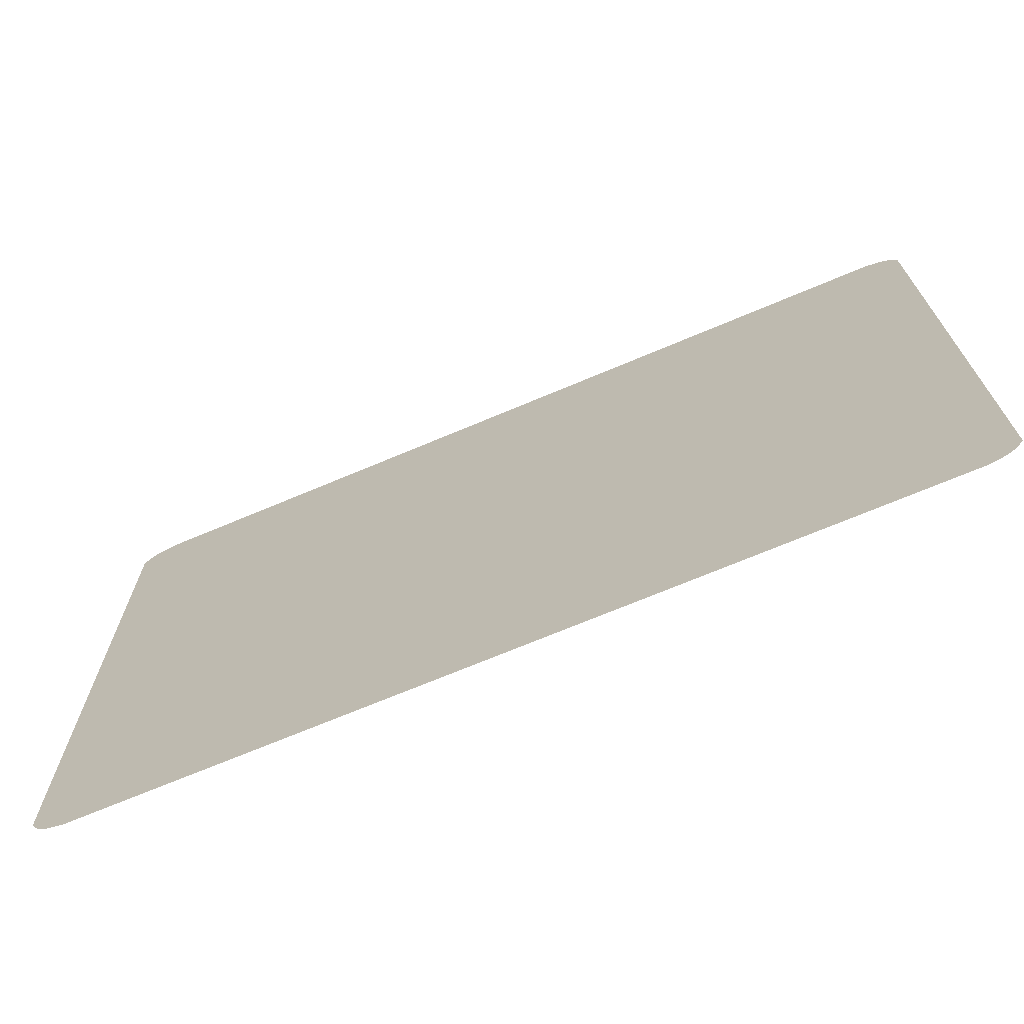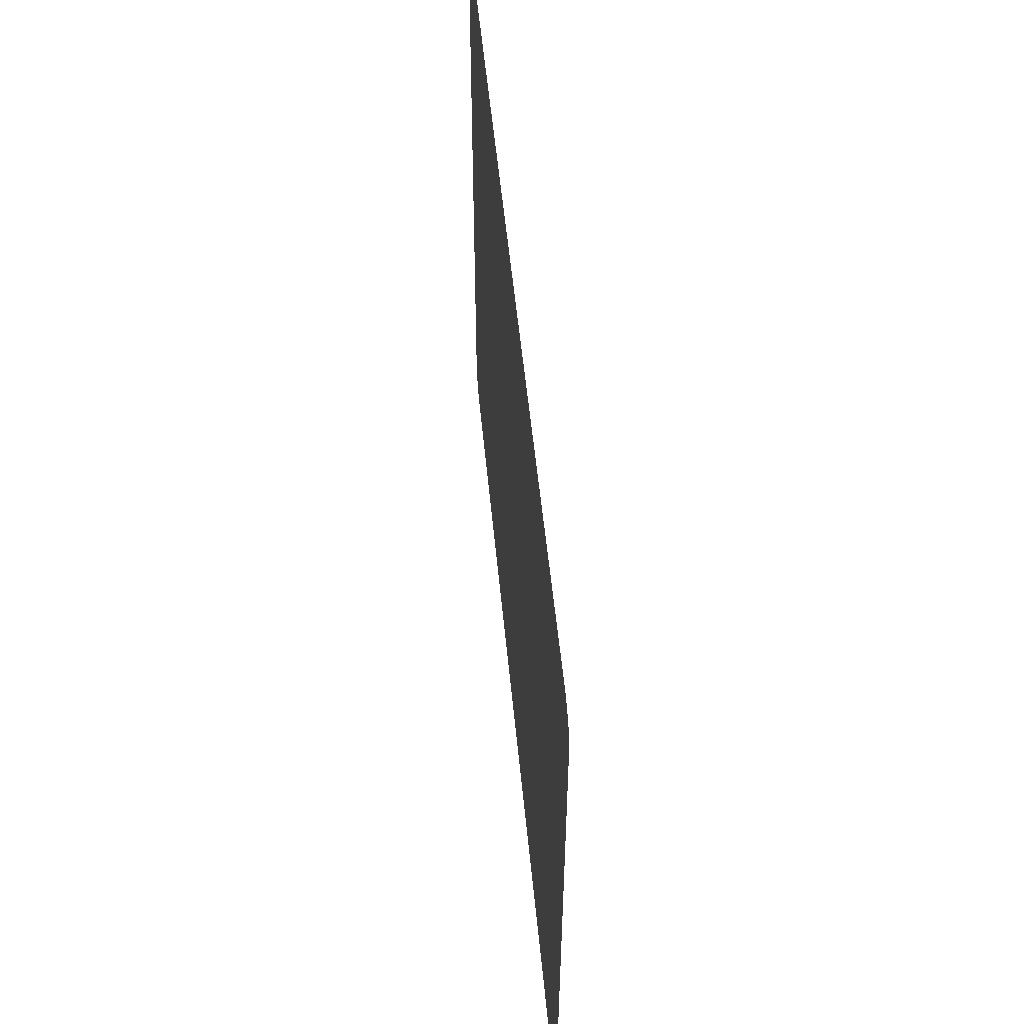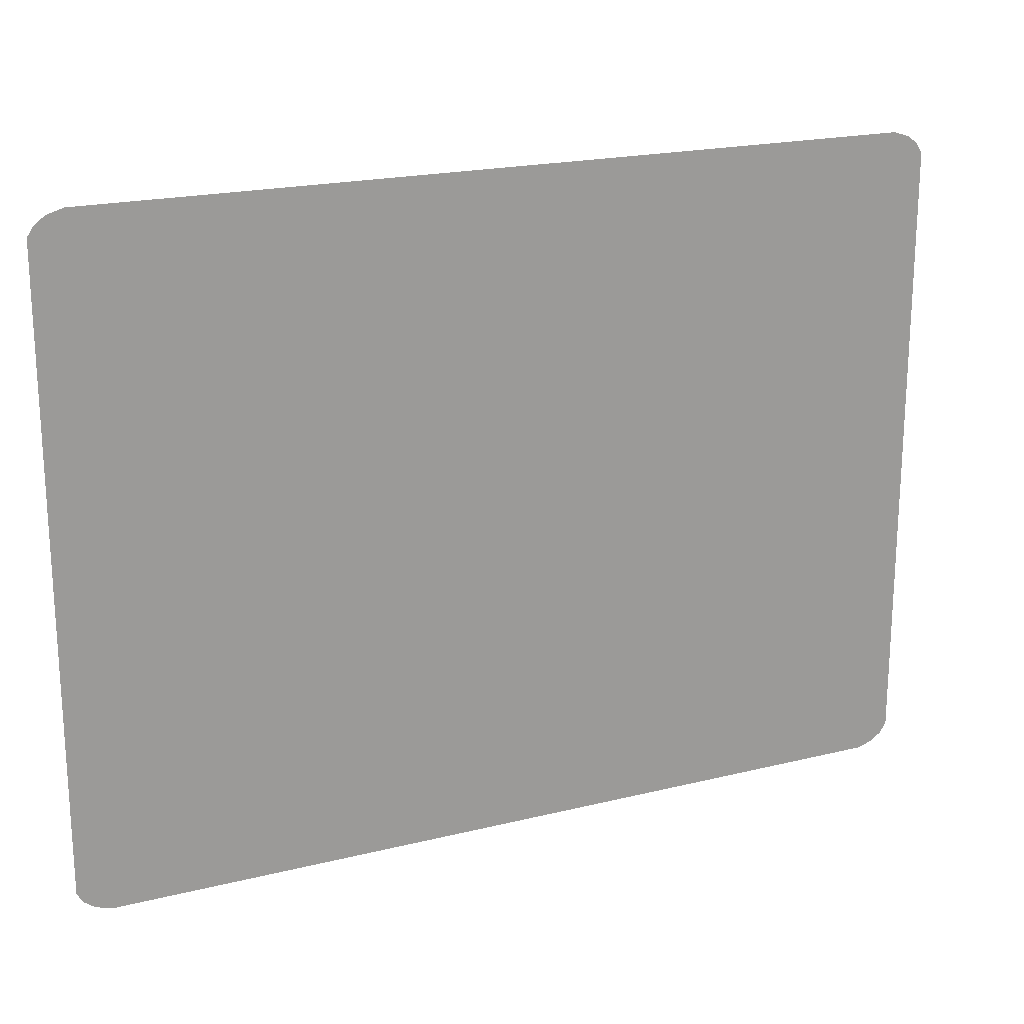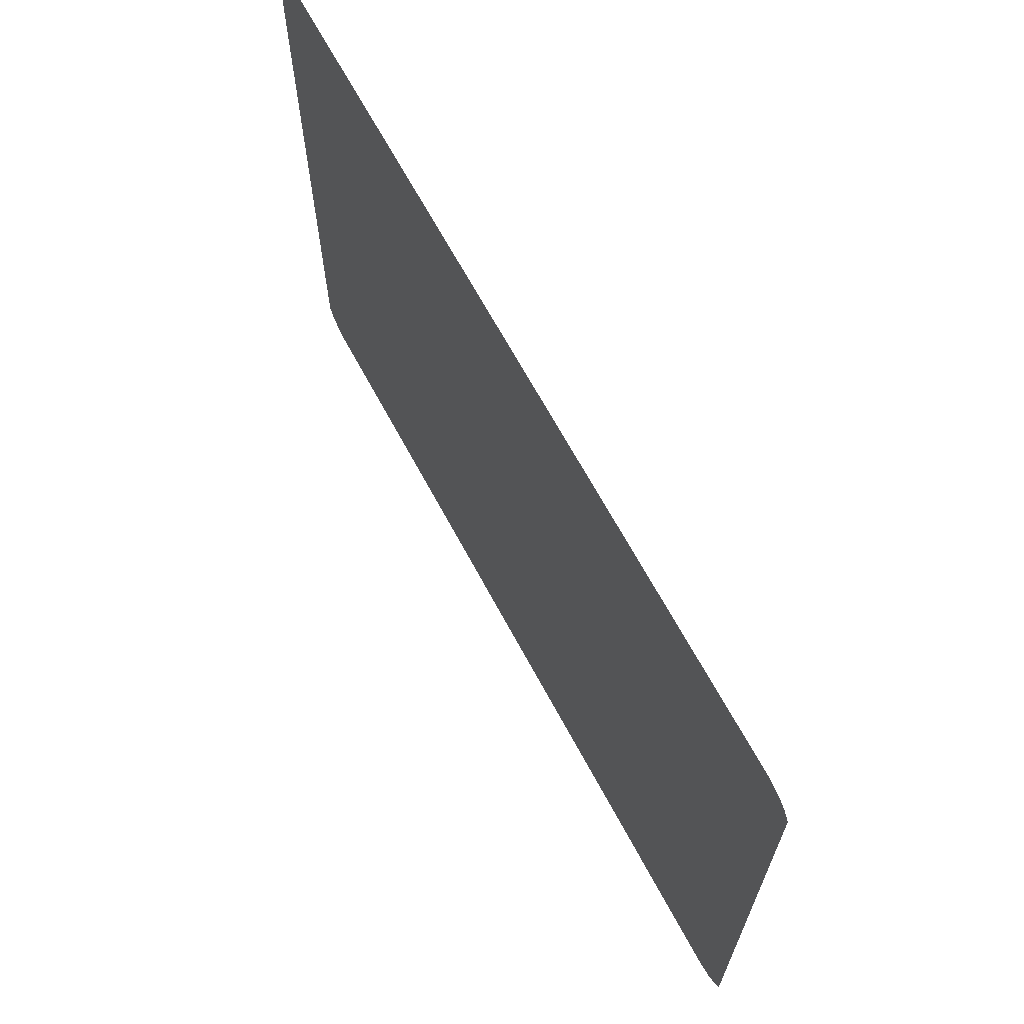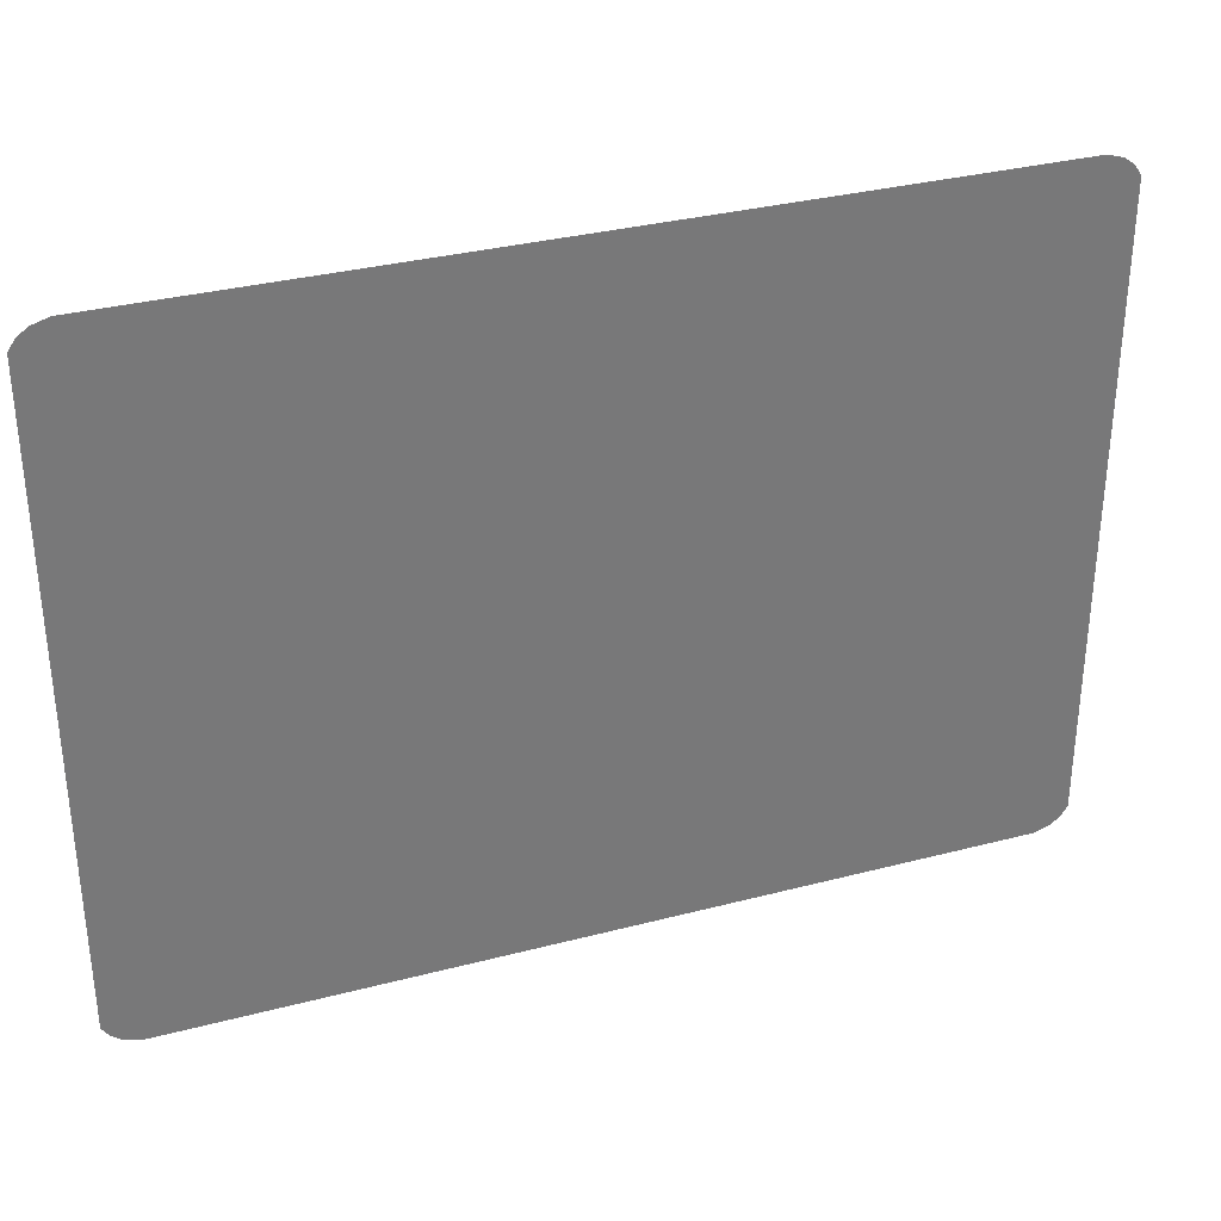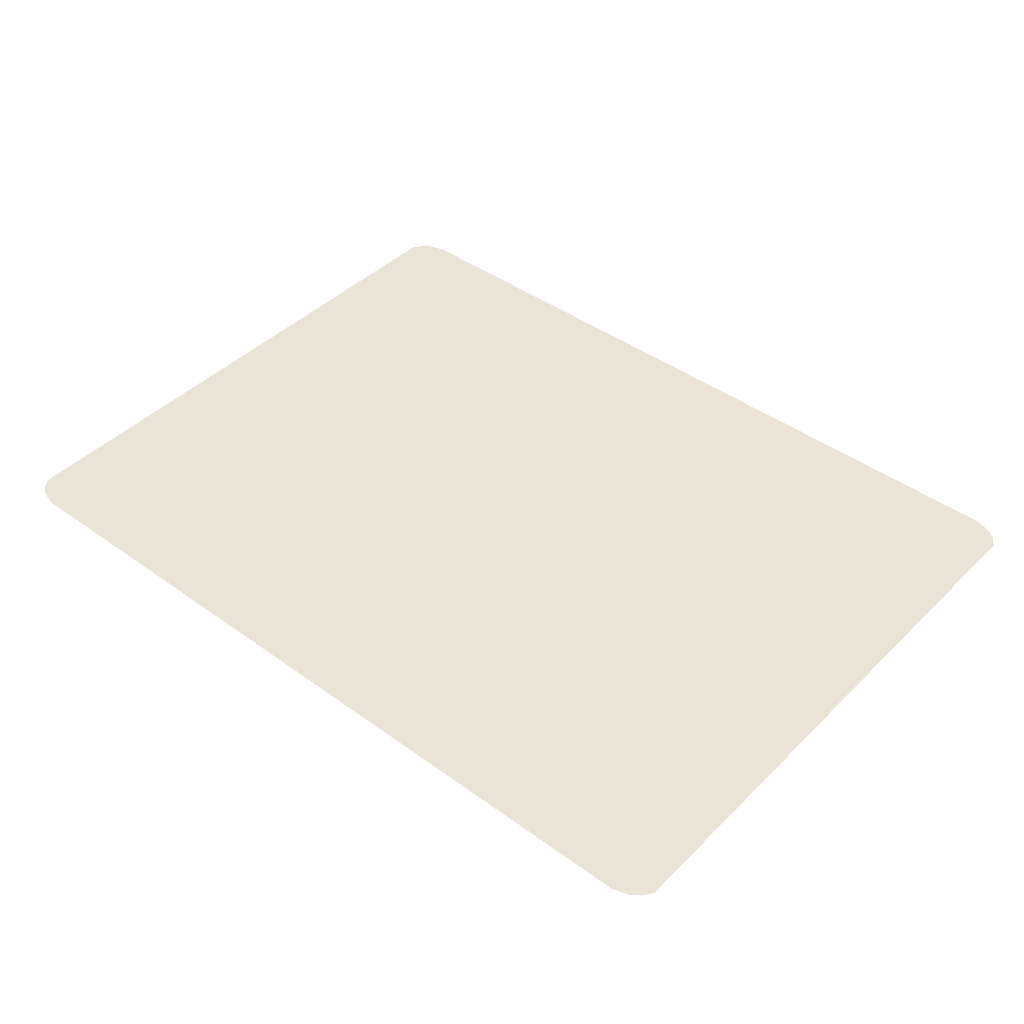
<metadata>
{"format":"obj","ext":"obj","renderer":"f3d","projection":"perspective","resolution":1024,"background":"white","views":[{"elev":-70.2,"azim":-157.1,"up":"+Z"},{"elev":53.3,"azim":84.6,"up":"+Z"},{"elev":20.1,"azim":-24.5,"up":"+Z"},{"elev":66.6,"azim":61.8,"up":"+Z"},{"elev":33.0,"azim":-19.8,"up":"+Z"},{"elev":42.7,"azim":40.8,"up":"+Y"}]}
</metadata>
<code>
v -0.6689 0 3.805e-09
v 4.938e-09 0 -1.946e-09
v 0 0 0.5017
v -0.6193 0 0.5017
v -0.6436 0 0.4942
v -0.6588 0 0.4829
v -0.6689 0 0.4677
v 0.6689 0 1.584e-10
v 0.6689 0 0.4677
v 0.6588 0 0.4829
v 0.6436 0 0.4942
v 0.6193 0 0.5017
v -0.6689 0 -0.4677
v -0.6588 0 -0.4829
v -0.6436 0 -0.4942
v -0.6193 0 -0.5017
v 9.876e-09 0 -0.5017
v 0.6193 0 -0.5017
v 0.6436 0 -0.4942
v 0.6588 0 -0.4829
v 0.6689 0 -0.4677
g viewfinder_mesh photo_game_viewfinder
f 1 2 3 4 5 6 7
f 8 9 10 11 12 3 2
f 1 13 14 15 16 17 2
f 8 2 17 18 19 20 21

</code>
